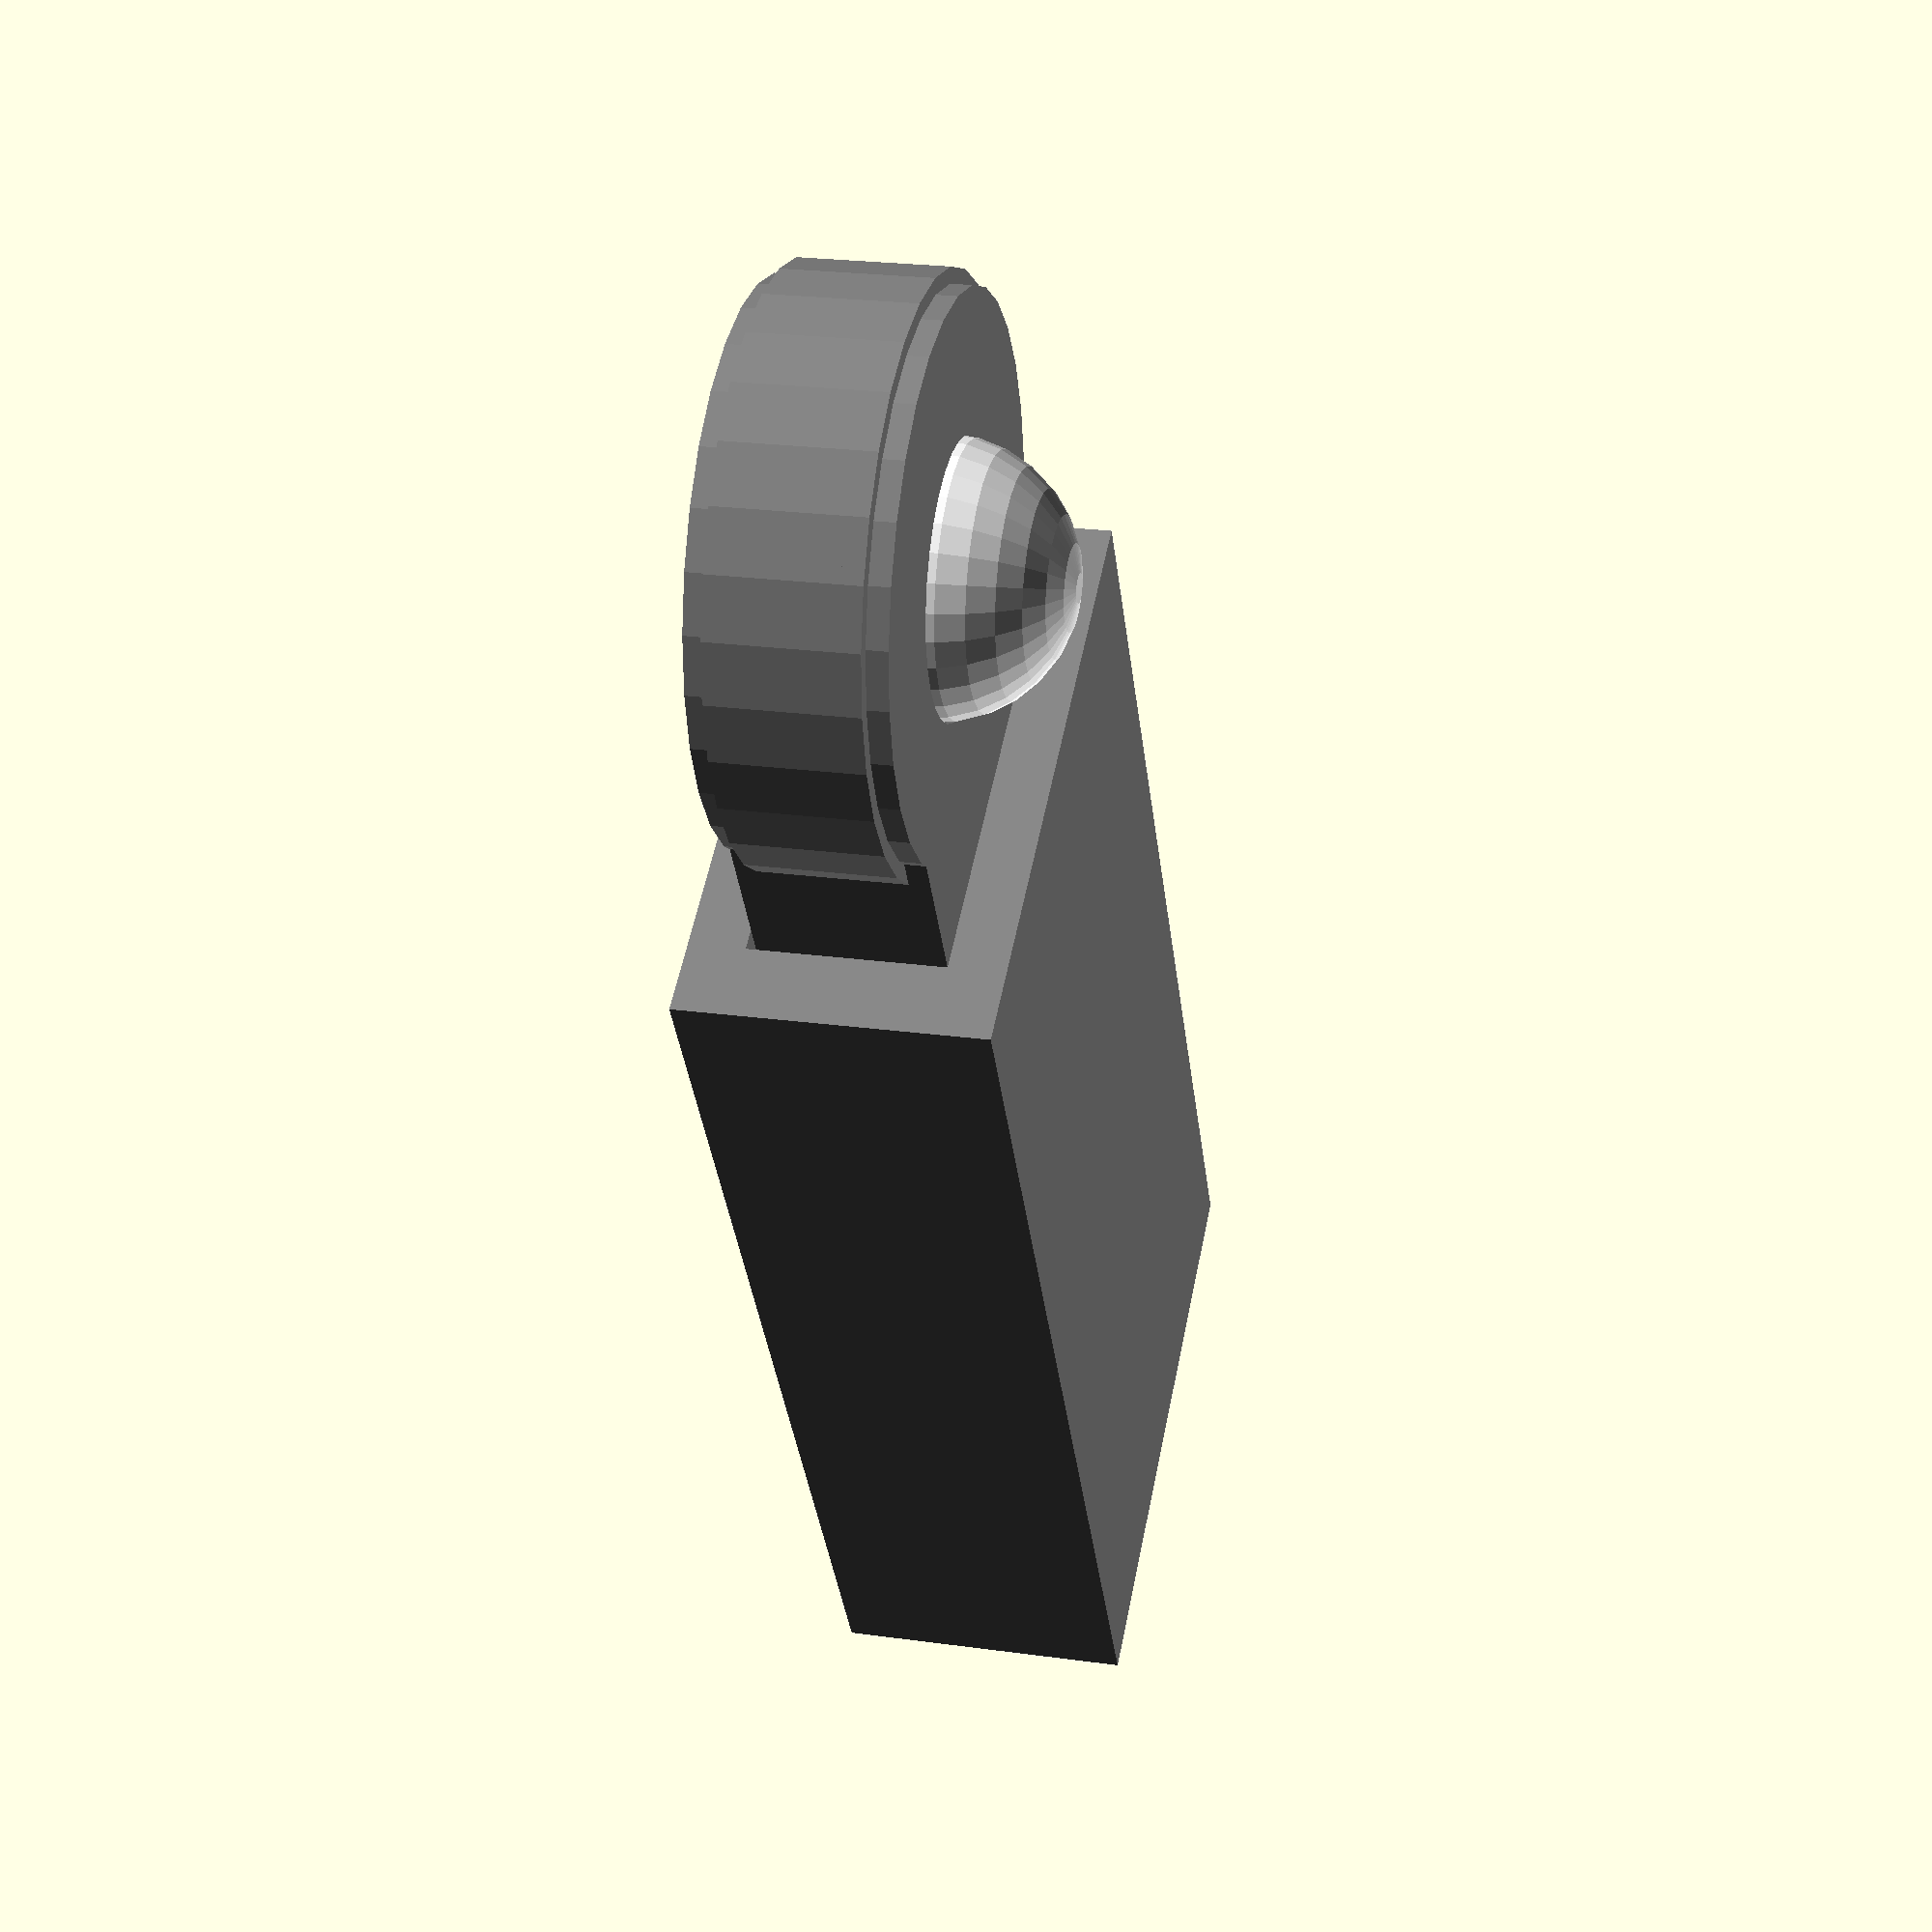
<openscad>
mode = "";
export = mode == "export";
$fn = export ? 150 : 30;

plate_width = 55;
plate_thickness = 2;
plate_offset = plate_width / 2;
plate_step = 3;

upper_dome_diam = 25.8;
lower_dome_diam = 28;
dome_inner_height = 13; // To hold wire and connector.
dome_inner_width = 10;

middle_plates = ceil(dome_inner_height / plate_thickness);

box_width = 60.4;
box_length = 119;
box_height = 30;
box_hole_width = 45.5;
box_hole_height = 19;
box_inset_length = 16.9;
box_post_width = 8;
box_post_spacing = 34.5; // centres
box_post_inset = 10.9; // centres

module plate(step=0) {
    difference() {
        union() {
            circle(d=plate_width-step);
            translate([-box_hole_width/2, -plate_width/2-box_inset_length, 0]) square([box_hole_width, box_inset_length + plate_width/2]);
        }
        hull() {
            translate([-box_post_spacing/2, -box_post_inset-plate_width/2, 0]) circle(d=box_post_width);
            translate([-box_post_spacing, -box_post_inset-plate_width/2, 0]) circle(d=box_post_width);
        }
        hull() {
            translate([box_post_spacing/2, -box_post_inset-plate_width/2, 0]) circle(d=box_post_width);
            translate([box_post_spacing, -box_post_inset-plate_width/2, 0]) circle(d=box_post_width);
        }
    }
}

module top_plate() {
    difference() {
        plate(plate_step);
        circle(d=upper_dome_diam);
    }
}

module middle_plate() {
    difference() {
        plate();
        union() {
            circle(d=lower_dome_diam);
            translate([-dome_inner_width/2, -box_inset_length-plate_width/2-1, 0]) {
                square([dome_inner_width, box_inset_length+plate_width/2]);
            }
        }
    }
}

module bottom_plate() {
    plate(plate_step);
}

module dome() {
    color("white") difference() {
        sphere(d=upper_dome_diam);
        translate([0, 0, -plate_width/2]) cube([plate_width, plate_width, plate_width], center=true);
    }
}

module box() {
    translate([0, 0, -box_hole_height / 2]) difference() {
        translate([-box_width/2, -box_length-plate_offset, -box_height/2]) cube([box_width, box_length, box_height]);
        translate([-box_hole_width/2, -box_length-plate_offset-1, -box_hole_height/2]) cube([box_hole_width, box_length+2, box_hole_height]);
    }
}

if (export) {
    top_plate();
    translate([plate_width+10, 0, 0]) bottom_plate();
    for (p = [0:middle_plates-1]) {
        translate([p*(plate_width+10), -plate_width*2, 0]) middle_plate();
    }
} else {
    translate([0, 0, -plate_thickness]) dome();
    color("grey") box();
    
    color("grey") translate([0, 0, -plate_thickness]) {
        linear_extrude(height=plate_thickness) top_plate();
        for (p = [1:middle_plates]) {
            translate([0, 0, -p*plate_thickness]) linear_extrude(height=plate_thickness) middle_plate();
        }
        translate([0, 0, -plate_thickness*(middle_plates+1)]) linear_extrude(height=plate_thickness) bottom_plate();
    }
}
</openscad>
<views>
elev=337.1 azim=328.4 roll=283.3 proj=p view=solid
</views>
